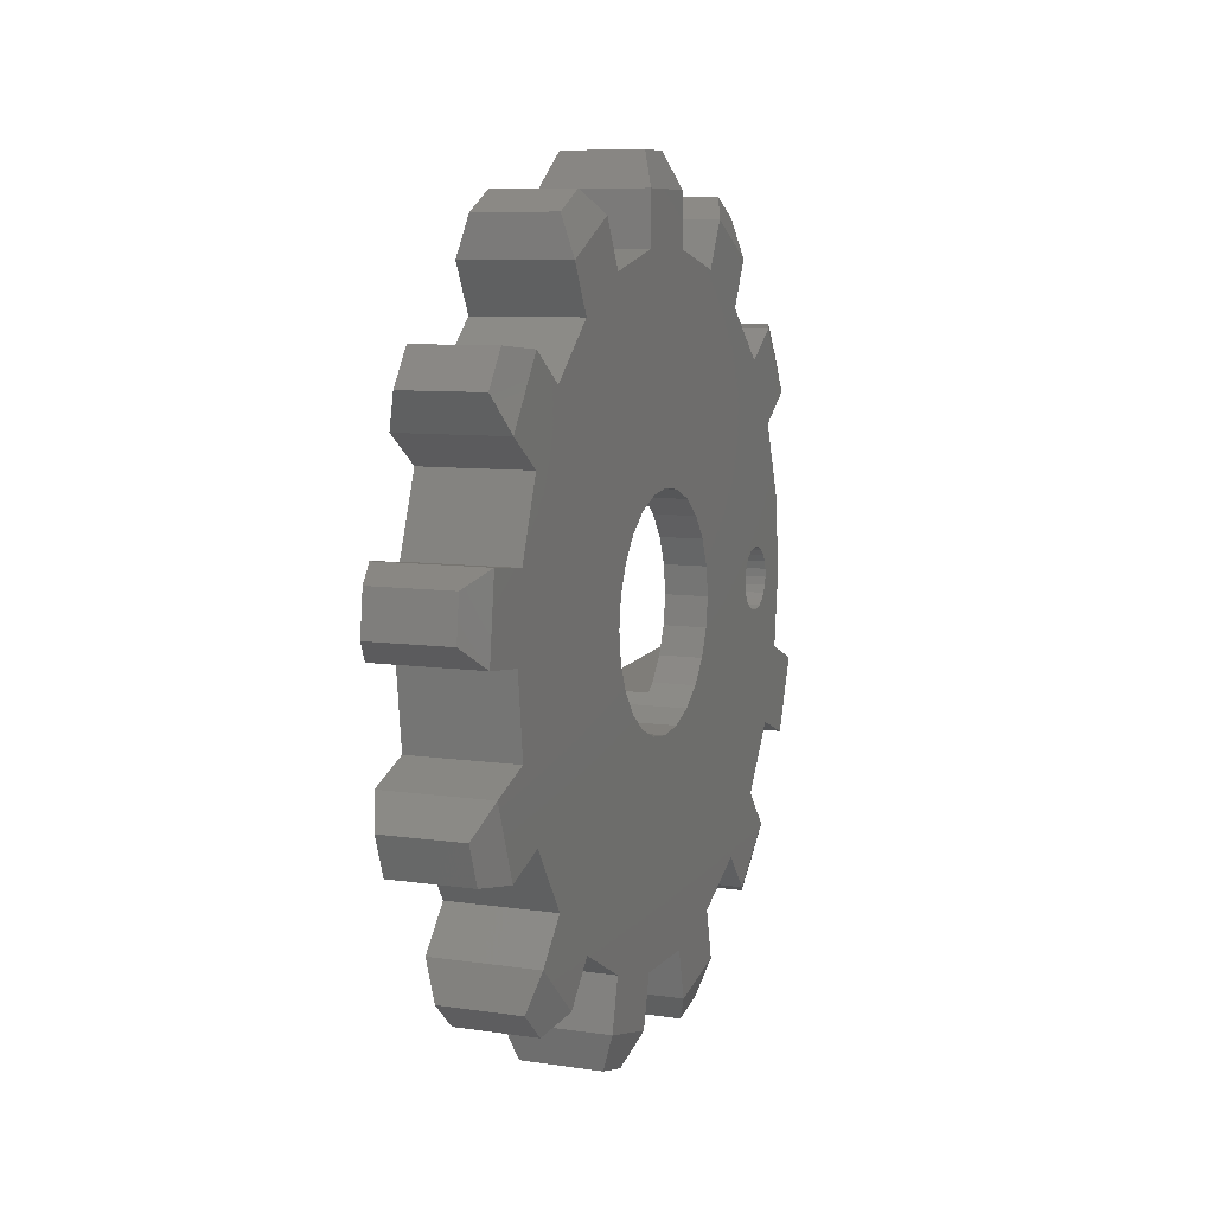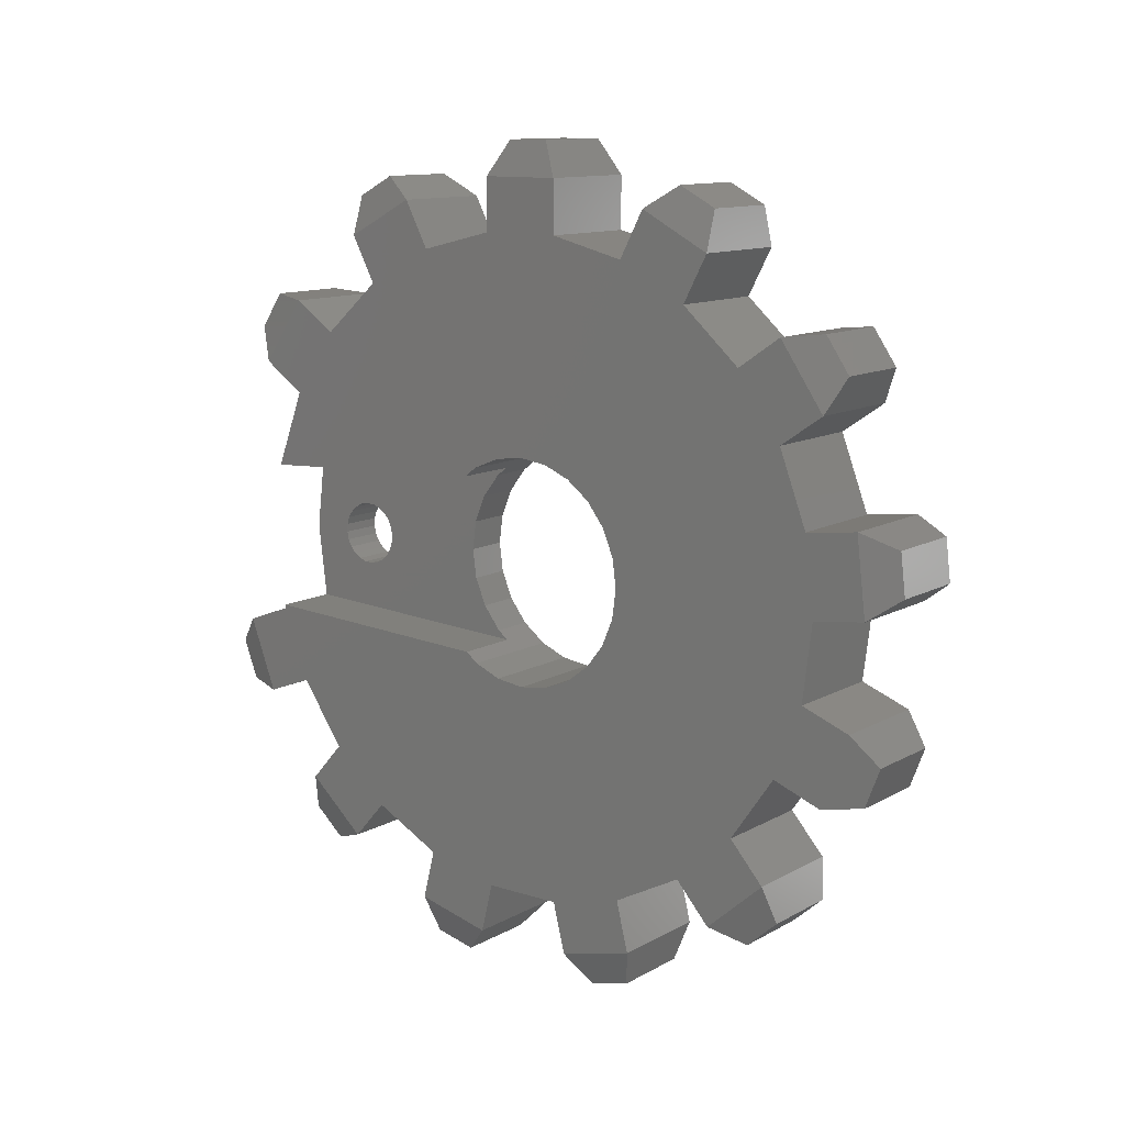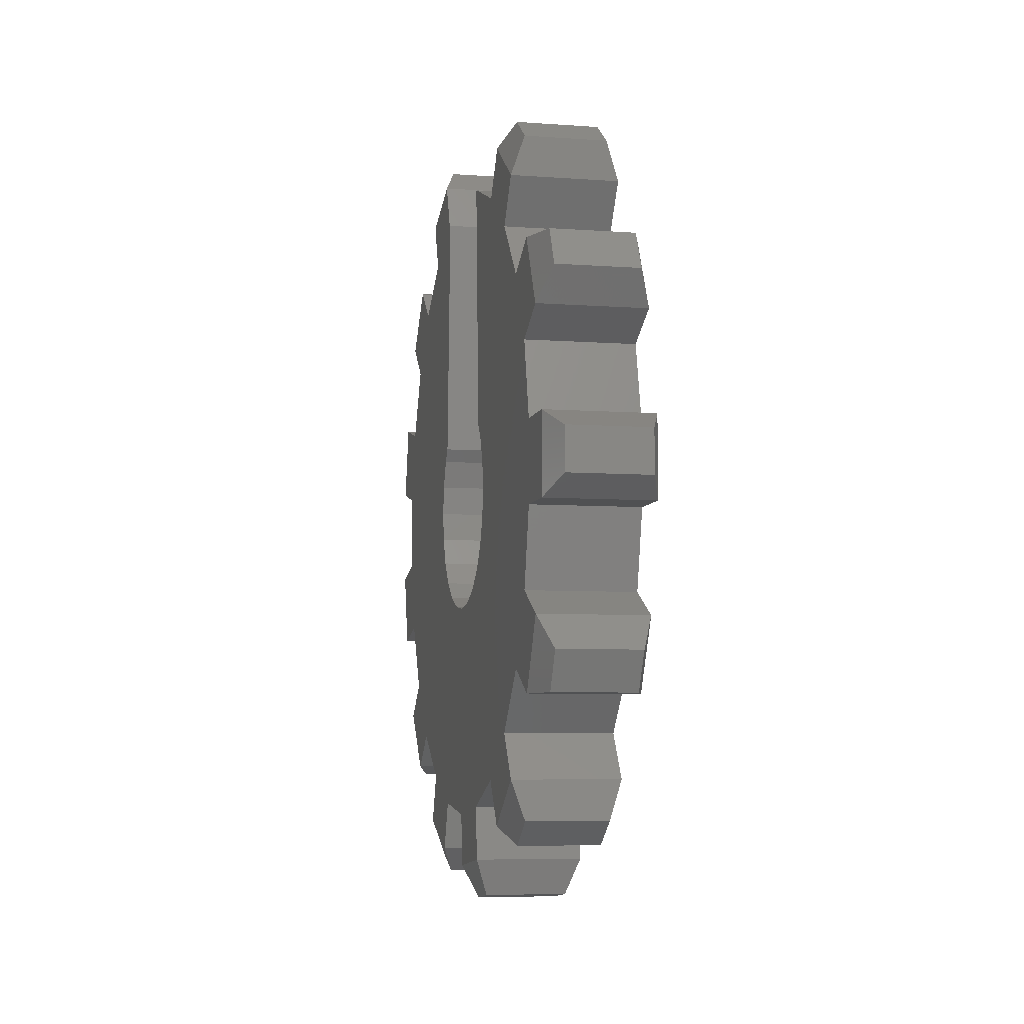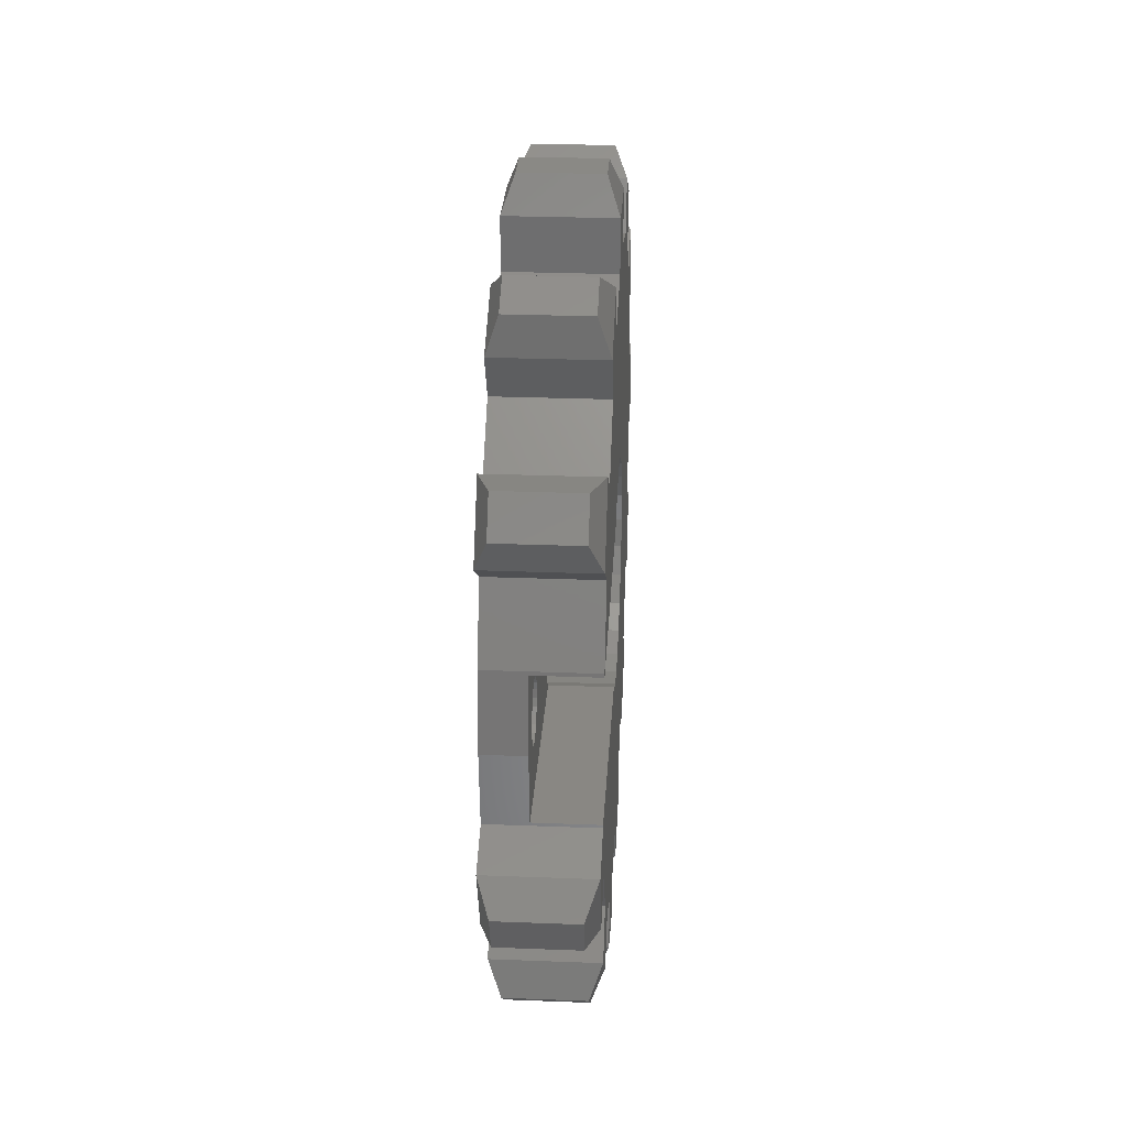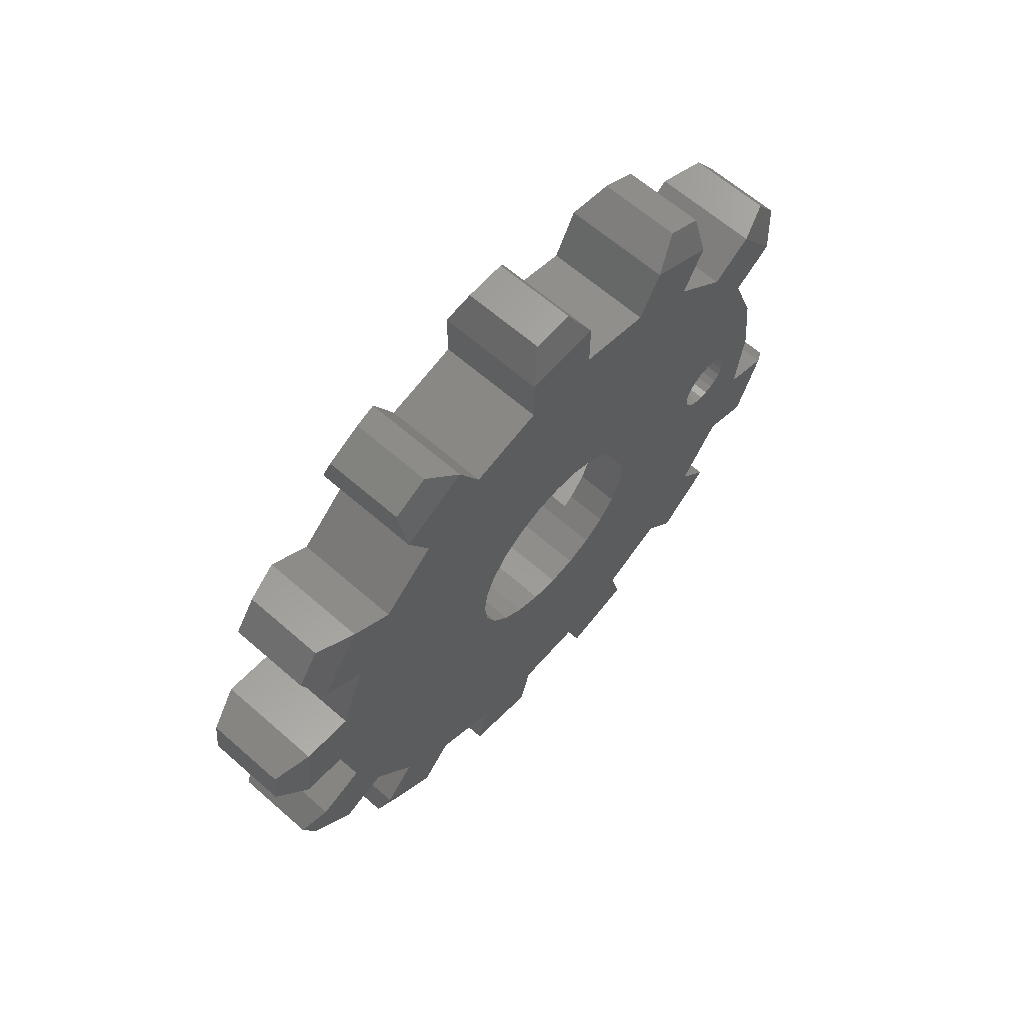
<metadata>
{"format":"stl","ext":"stl","renderer":"f3d","projection":"perspective","resolution":1024,"background":"white","views":[{"elev":8.2,"azim":22.0,"up":"+Z"},{"elev":11.8,"azim":-52.5,"up":"+Z"},{"elev":-6.5,"azim":-12.1,"up":"+Y"},{"elev":28.6,"azim":-176.7,"up":"+Z"},{"elev":63.9,"azim":41.4,"up":"+Z"}]}
</metadata>
<code>
# stl→obj: 252 verts, 508 faces
v -0.5889 43.57 19.86
v -1.939 43.79 20
v -1.939 43.57 19.86
v -0.5889 43.79 20
v -0.5889 43.89 21.41
v -1.939 43.7 21.59
v -1.939 43.89 21.41
v -0.5889 43.7 21.59
v -1.939 42.38 20.11
v -0.5889 42.57 19.93
v -1.939 42.57 19.93
v -0.5889 42.38 20.11
v -0.5889 44.08 20.43
v -1.939 43.96 20.2
v -0.5889 43.96 20.2
v -1.939 44.08 20.43
v -0.5889 38.56 21.68
v -1.939 38.69 20.76
v -0.5889 38.69 20.76
v -1.939 38.56 21.68
v -1.939 42.81 19.82
v -0.5889 43.06 19.76
v -1.939 43.06 19.76
v -0.5889 42.81 19.82
v -1.939 42.7 21.66
v -0.5889 42.48 21.52
v -1.939 42.48 21.52
v -0.5889 42.7 21.66
v -1.939 42.31 21.32
v -0.5889 42.31 21.32
v -0.5889 25.14 18.3
v -0.5889 25.14 23.22
v -0.5889 24.85 20.76
v -0.5889 26.02 15.98
v -0.5889 26.02 25.54
v -0.5889 27.43 13.94
v -0.5889 27.43 27.58
v -0.5889 29.29 12.29
v -0.5889 29.29 29.23
v -0.5889 31.49 11.14
v -0.5889 31.49 30.38
v -0.5889 31.59 20.76
v -0.5889 31.71 19.84
v -0.5889 33.9 10.55
v -0.5889 32.06 18.99
v -0.5889 32.63 18.25
v -0.5889 33.36 17.69
v -0.5889 34.22 17.33
v -0.5889 36.38 10.55
v -0.5889 35.14 17.21
v -0.5889 36.05 17.33
v -0.5889 36.91 17.69
v -0.5889 38.78 11.14
v -0.5889 37.65 18.25
v -0.5889 38.21 18.99
v -0.5889 38.56 19.84
v -0.5889 31.71 21.68
v -0.5889 33.9 30.98
v -0.5889 32.06 22.54
v -0.5889 32.63 23.27
v -0.5889 33.36 23.84
v -0.5889 34.22 24.19
v -0.5889 36.38 30.98
v -0.5889 35.14 24.31
v -0.5889 36.05 24.19
v -0.5889 36.91 23.84
v -0.5889 38.78 30.38
v -0.5889 37.65 23.27
v -0.5889 38.21 22.54
v -0.5889 40.98 12.29
v -0.5889 40.98 29.23
v -0.5889 42.84 13.94
v -0.5889 42.15 20.57
v -0.5889 42.14 20.83
v -0.5889 42.24 20.33
v -0.5889 44.25 15.98
v -0.5889 43.32 19.78
v -0.5889 44.13 20.69
v -0.5889 42.84 27.58
v -0.5889 42.19 21.09
v -0.5889 42.95 21.74
v -0.5889 44.25 25.54
v -0.5889 43.21 21.76
v -0.5889 43.46 21.71
v -0.5889 44.04 21.2
v -0.5889 44.12 20.95
v -0.5889 45.13 18.3
v -0.5889 45.13 23.22
v -0.5889 45.43 20.76
v -1.939 44.13 20.69
v -1.939 44.12 20.95
v -1.939 42.14 20.83
v -1.939 42.19 21.09
v -3.939 36.38 32.62
v -3.939 36.38 30.98
v -0.5889 36.38 32.62
v -3.939 42.07 11.06
v -0.5889 42.07 11.06
v -3.939 40.98 12.29
v -3.939 31.71 21.68
v -3.939 32.06 22.54
v -3.54 24.87 28.65
v -3.939 24.67 26.48
v -3.54 24.12 27.56
v -3.939 26.08 28.52
v -3.939 45.13 18.3
v -3.939 45.79 15.4
v -3.939 44.25 15.98
v -3.939 46.67 17.71
v -0.5889 23.51 23.42
v -0.5889 23.21 20.96
v -1.939 37.65 18.25
v -1.939 38.21 18.99
v -0.5889 43.93 12.7
v -3.939 30.72 31.84
v -3.939 29.29 29.23
v -3.939 28.52 30.69
v -3.939 31.49 30.38
v -0.9873 22.38 22.98
v -0.9873 22.22 21.66
v -1.939 38.21 22.54
v -1.939 37.65 23.27
v -3.939 42.84 13.94
v -3.939 43.93 12.7
v -0.5889 26.08 28.52
v -0.9873 24.87 28.65
v -0.5889 36.77 8.947
v -0.5889 39.18 9.541
v -3.939 33.36 17.69
v -3.939 34.22 17.33
v -3.939 35.14 24.31
v -3.939 36.05 24.19
v -3.939 36.91 17.69
v -3.939 36.05 17.33
v -3.939 32.06 18.99
v -3.939 31.71 19.84
v -1.939 42.95 21.74
v -1.939 43.21 21.76
v -3.939 31.59 20.76
v -3.939 33.9 30.98
v -3.939 32.63 23.27
v -3.939 33.36 23.84
v -3.939 34.22 24.19
v -3.939 36.91 23.84
v -3.939 38.78 30.38
v -3.939 37.31 23.53
v -3.939 45.14 23.11
v -3.939 40.98 29.23
v -3.939 42.84 27.58
v -3.939 44.25 25.54
v -3.939 45.13 23.22
v -3.939 25.14 23.22
v -3.939 25.14 18.3
v -3.939 24.85 20.76
v -3.939 26.02 15.98
v -3.939 26.02 25.54
v -3.939 27.43 13.94
v -3.939 27.43 27.58
v -3.939 29.29 12.29
v -3.939 31.49 11.14
v -3.939 33.9 10.55
v -3.939 32.63 18.25
v -3.939 36.38 10.55
v -3.939 35.14 17.21
v -3.939 38.78 11.14
v -3.939 37.31 17.99
v -3.939 45.14 18.41
v -1.939 43.46 21.71
v -1.939 44.04 21.2
v -3.54 43.21 10.64
v -0.9873 43.21 10.64
v -0.5889 41.75 30.69
v -0.9873 40.56 32.52
v -0.5889 39.55 31.84
v -0.9873 41.73 31.9
v -0.5889 33.5 8.947
v -3.939 33.5 8.947
v -3.54 45.4 28.65
v -3.939 45.6 26.48
v -3.939 44.19 28.52
v -3.54 46.16 27.56
v -3.54 29.71 32.52
v -0.5889 30.72 31.84
v -0.9873 29.71 32.52
v -3.54 28.54 31.9
v -0.9873 46.16 27.56
v -0.9873 45.4 28.65
v -3.939 23.6 17.71
v -3.54 23.28 15.55
v -3.54 22.81 16.8
v -3.939 24.48 15.4
v -3.939 26.34 12.7
v -0.5889 26.34 12.7
v -0.9873 35.8 33.69
v -3.54 35.8 33.69
v -0.5889 28.2 11.06
v -0.5889 23.6 17.71
v -0.9873 22.81 16.8
v -0.9873 31.4 8.364
v -0.5889 31.09 9.541
v -0.9873 32.69 8.046
v -0.9873 27.06 10.64
v -3.54 26.06 11.52
v -3.54 27.06 10.64
v -0.9873 26.06 11.52
v -0.9873 23.28 15.55
v -0.5889 24.48 15.4
v -0.9873 44.21 11.52
v -0.9873 28.54 31.9
v -0.5889 28.52 30.69
v -0.5889 45.79 15.4
v -0.5889 46.67 17.71
v -3.54 41.73 31.9
v -3.54 40.56 32.52
v -3.54 22.38 22.98
v -3.939 23.21 20.96
v -3.54 22.22 21.66
v -3.939 23.51 23.42
v -0.5889 45.6 26.48
v -3.939 39.18 9.541
v -0.9873 38.88 8.364
v -3.54 38.88 8.364
v -3.939 41.75 30.69
v -3.54 31.4 8.364
v -3.54 32.69 8.046
v -0.9873 34.47 33.69
v -3.939 33.9 32.62
v -0.5889 33.9 32.62
v -3.54 34.47 33.69
v -3.54 44.21 11.52
v -3.54 37.59 8.046
v -0.9873 37.59 8.046
v -3.939 36.77 8.947
v -3.939 31.09 9.541
v -3.939 39.55 31.84
v -3.54 46.99 15.55
v -3.54 47.46 16.8
v -3.939 28.2 11.06
v -0.5889 24.67 26.48
v -0.9873 24.12 27.56
v -0.9873 46.99 15.55
v -0.9873 47.46 16.8
v -0.5889 44.19 28.52
v -1.939 45.14 18.41
v -1.939 45.43 20.76
v -1.939 37.31 23.53
v -1.939 45.14 23.11
v -1.939 37.31 17.99
v -1.939 38.56 19.84
v -1.939 42.24 20.33
v -1.939 42.15 20.57
v -1.939 43.32 19.78
f 1 2 3
f 2 1 4
f 5 6 7
f 6 5 8
f 9 10 11
f 10 9 12
f 13 14 15
f 14 13 16
f 17 18 19
f 18 17 20
f 21 22 23
f 22 21 24
f 25 26 27
f 26 25 28
f 29 26 30
f 26 29 27
f 31 32 33
f 32 31 34
f 32 34 35
f 35 34 36
f 35 36 37
f 37 36 38
f 37 38 39
f 39 38 40
f 39 40 41
f 41 40 42
f 42 40 43
f 43 40 44
f 43 44 45
f 45 44 46
f 46 44 47
f 47 44 48
f 48 44 49
f 48 49 50
f 50 49 51
f 51 49 52
f 52 49 53
f 52 53 54
f 54 53 55
f 55 53 56
f 56 53 19
f 41 57 58
f 57 41 42
f 58 57 59
f 58 59 60
f 58 60 61
f 58 61 62
f 58 62 63
f 63 62 64
f 63 64 65
f 63 65 66
f 63 66 67
f 67 66 68
f 67 68 69
f 67 69 17
f 67 17 19
f 67 19 53
f 67 53 70
f 67 70 71
f 71 70 72
f 71 72 73
f 71 73 74
f 73 72 75
f 75 72 12
f 12 72 10
f 10 72 24
f 24 72 22
f 22 72 76
f 22 76 77
f 77 76 1
f 1 76 4
f 4 76 15
f 15 76 13
f 13 76 78
f 74 79 71
f 79 74 80
f 79 80 30
f 79 30 26
f 79 26 28
f 79 28 81
f 79 81 82
f 82 81 83
f 82 83 84
f 82 84 8
f 82 8 5
f 82 5 85
f 82 85 86
f 82 86 78
f 82 78 76
f 82 76 87
f 82 87 88
f 88 87 89
f 86 90 78
f 90 86 91
f 92 80 74
f 80 92 93
f 94 63 95
f 63 94 96
f 70 97 98
f 97 70 99
f 100 59 57
f 59 100 101
f 102 103 104
f 103 102 105
f 106 107 108
f 107 106 109
f 33 110 111
f 110 33 32
f 55 112 54
f 112 55 113
f 98 72 70
f 72 98 114
f 115 116 117
f 116 115 118
f 111 119 120
f 119 111 110
f 68 121 69
f 121 68 122
f 123 114 124
f 114 123 72
f 102 125 105
f 125 102 126
f 127 53 49
f 53 127 128
f 129 48 130
f 48 129 47
f 65 131 132
f 131 65 64
f 51 133 134
f 133 51 52
f 135 43 45
f 43 135 136
f 93 30 80
f 30 93 29
f 83 137 138
f 137 83 81
f 118 100 139
f 100 118 140
f 100 140 101
f 101 140 141
f 141 140 142
f 142 140 143
f 143 140 95
f 143 95 131
f 131 95 132
f 132 95 144
f 144 95 145
f 144 145 146
f 146 145 147
f 147 145 148
f 147 148 149
f 147 149 150
f 147 150 151
f 152 153 154
f 153 152 155
f 155 152 156
f 155 156 157
f 157 156 158
f 157 158 159
f 159 158 116
f 159 116 160
f 160 116 118
f 160 118 139
f 160 139 136
f 160 136 161
f 161 136 135
f 161 135 162
f 161 162 129
f 161 129 130
f 161 130 163
f 163 130 164
f 163 164 134
f 163 134 133
f 163 133 165
f 165 133 166
f 165 166 167
f 165 167 99
f 99 167 123
f 123 167 108
f 108 167 106
f 8 168 6
f 168 8 84
f 5 169 85
f 169 5 7
f 69 20 17
f 20 69 121
f 170 98 97
f 98 170 171
f 172 173 174
f 173 172 175
f 161 176 177
f 176 161 44
f 178 179 180
f 179 178 181
f 182 183 115
f 183 182 184
f 185 115 117
f 115 185 182
f 178 186 181
f 186 178 187
f 188 189 190
f 189 188 191
f 36 192 193
f 192 36 157
f 94 194 96
f 194 94 195
f 196 36 193
f 36 196 38
f 197 190 198
f 190 197 188
f 199 176 200
f 176 199 201
f 202 203 204
f 203 202 205
f 198 189 206
f 189 198 190
f 207 189 191
f 189 207 206
f 171 114 98
f 114 171 208
f 209 117 210
f 117 209 185
f 211 87 76
f 87 211 212
f 173 213 214
f 213 173 175
f 34 191 155
f 191 34 207
f 193 203 205
f 203 193 192
f 215 216 217
f 216 215 218
f 181 219 179
f 219 181 186
f 220 221 222
f 221 220 128
f 213 172 223
f 172 213 175
f 201 224 225
f 224 201 199
f 226 227 228
f 227 226 229
f 229 94 227
f 94 229 195
f 124 208 230
f 208 124 114
f 197 153 188
f 153 197 31
f 208 170 230
f 170 208 171
f 127 231 232
f 231 127 233
f 202 193 205
f 193 202 196
f 220 231 233
f 231 220 222
f 177 224 234
f 224 177 225
f 174 214 235
f 214 174 173
f 176 40 200
f 40 176 44
f 40 234 200
f 234 40 160
f 109 236 107
f 236 109 237
f 235 148 145
f 148 235 223
f 183 209 210
f 209 183 184
f 139 57 42
f 57 139 100
f 160 177 234
f 177 160 161
f 221 231 222
f 231 221 232
f 192 204 203
f 204 192 238
f 49 233 127
f 233 49 163
f 105 156 103
f 156 105 158
f 111 217 216
f 217 111 120
f 200 224 199
f 224 200 234
f 165 233 163
f 233 165 220
f 159 196 238
f 196 159 38
f 157 238 192
f 238 157 159
f 207 31 197
f 31 207 34
f 220 53 128
f 53 220 165
f 106 212 109
f 212 106 87
f 239 126 240
f 126 239 125
f 123 97 99
f 97 123 124
f 210 116 39
f 116 210 117
f 241 212 211
f 212 241 242
f 115 41 118
f 41 115 183
f 153 191 188
f 191 153 155
f 240 103 239
f 103 240 104
f 211 108 107
f 108 211 76
f 232 128 127
f 128 232 221
f 243 178 180
f 178 243 187
f 215 110 218
f 110 215 119
f 63 228 58
f 228 63 96
f 214 223 235
f 223 214 213
f 219 150 179
f 150 219 82
f 226 195 229
f 195 226 194
f 82 243 79
f 243 82 219
f 96 226 228
f 226 96 194
f 70 165 99
f 165 70 53
f 39 183 210
f 183 39 41
f 209 182 185
f 182 209 184
f 41 140 118
f 140 41 58
f 95 67 145
f 67 95 63
f 49 161 163
f 161 49 44
f 150 88 151
f 88 150 82
f 162 45 46
f 45 162 135
f 236 211 107
f 211 236 241
f 125 158 105
f 158 125 37
f 228 140 58
f 140 228 227
f 219 187 243
f 187 219 186
f 196 204 238
f 204 196 202
f 126 104 240
f 104 126 102
f 119 217 120
f 217 119 215
f 180 150 149
f 150 180 179
f 237 241 236
f 241 237 242
f 35 125 239
f 125 35 37
f 218 154 216
f 154 218 152
f 35 152 32
f 152 35 156
f 94 140 227
f 140 94 95
f 218 32 152
f 32 218 110
f 40 159 160
f 159 40 38
f 177 201 225
f 201 177 176
f 109 242 237
f 242 109 212
f 167 87 106
f 87 167 244
f 244 89 87
f 89 244 245
f 37 116 158
f 116 37 39
f 108 72 123
f 72 108 76
f 68 246 122
f 246 144 146
f 144 246 66
f 66 246 68
f 81 25 137
f 25 81 28
f 206 197 198
f 197 206 207
f 149 243 180
f 243 149 79
f 247 122 246
f 122 247 121
f 121 247 20
f 20 247 18
f 18 247 25
f 18 25 27
f 18 27 29
f 18 29 93
f 18 93 92
f 25 247 137
f 137 247 138
f 138 247 168
f 168 247 6
f 6 247 7
f 7 247 169
f 169 247 91
f 91 247 90
f 90 247 244
f 244 247 245
f 112 244 248
f 244 112 113
f 244 113 249
f 244 249 18
f 244 18 11
f 11 18 9
f 9 18 250
f 250 18 251
f 251 18 92
f 244 11 21
f 244 21 23
f 244 23 252
f 244 252 3
f 244 3 2
f 244 2 14
f 244 14 16
f 244 16 90
f 136 42 43
f 42 136 139
f 101 60 59
f 60 101 141
f 66 132 144
f 132 66 65
f 35 103 156
f 103 35 239
f 56 113 55
f 113 56 249
f 174 145 67
f 145 174 235
f 143 61 142
f 61 143 62
f 124 170 97
f 170 124 230
f 71 174 67
f 174 71 172
f 142 60 141
f 60 142 61
f 52 166 133
f 166 52 248
f 248 52 112
f 112 52 54
f 19 249 56
f 249 19 18
f 33 216 154
f 216 33 111
f 162 47 129
f 47 162 46
f 247 89 245
f 89 247 88
f 88 247 147
f 88 147 151
f 223 71 148
f 71 223 172
f 148 79 149
f 79 148 71
f 50 134 164
f 134 50 51
f 34 157 36
f 157 34 155
f 131 62 143
f 62 131 64
f 130 50 164
f 50 130 48
f 251 74 73
f 74 251 92
f 78 16 13
f 16 78 90
f 84 138 168
f 138 84 83
f 9 75 12
f 75 9 250
f 166 244 167
f 244 166 248
f 23 77 252
f 77 23 22
f 250 73 75
f 73 250 251
f 85 91 86
f 91 85 169
f 247 146 147
f 146 247 246
f 11 24 21
f 24 11 10
f 15 2 4
f 2 15 14
f 252 1 3
f 1 252 77
f 33 153 31
f 153 33 154

</code>
